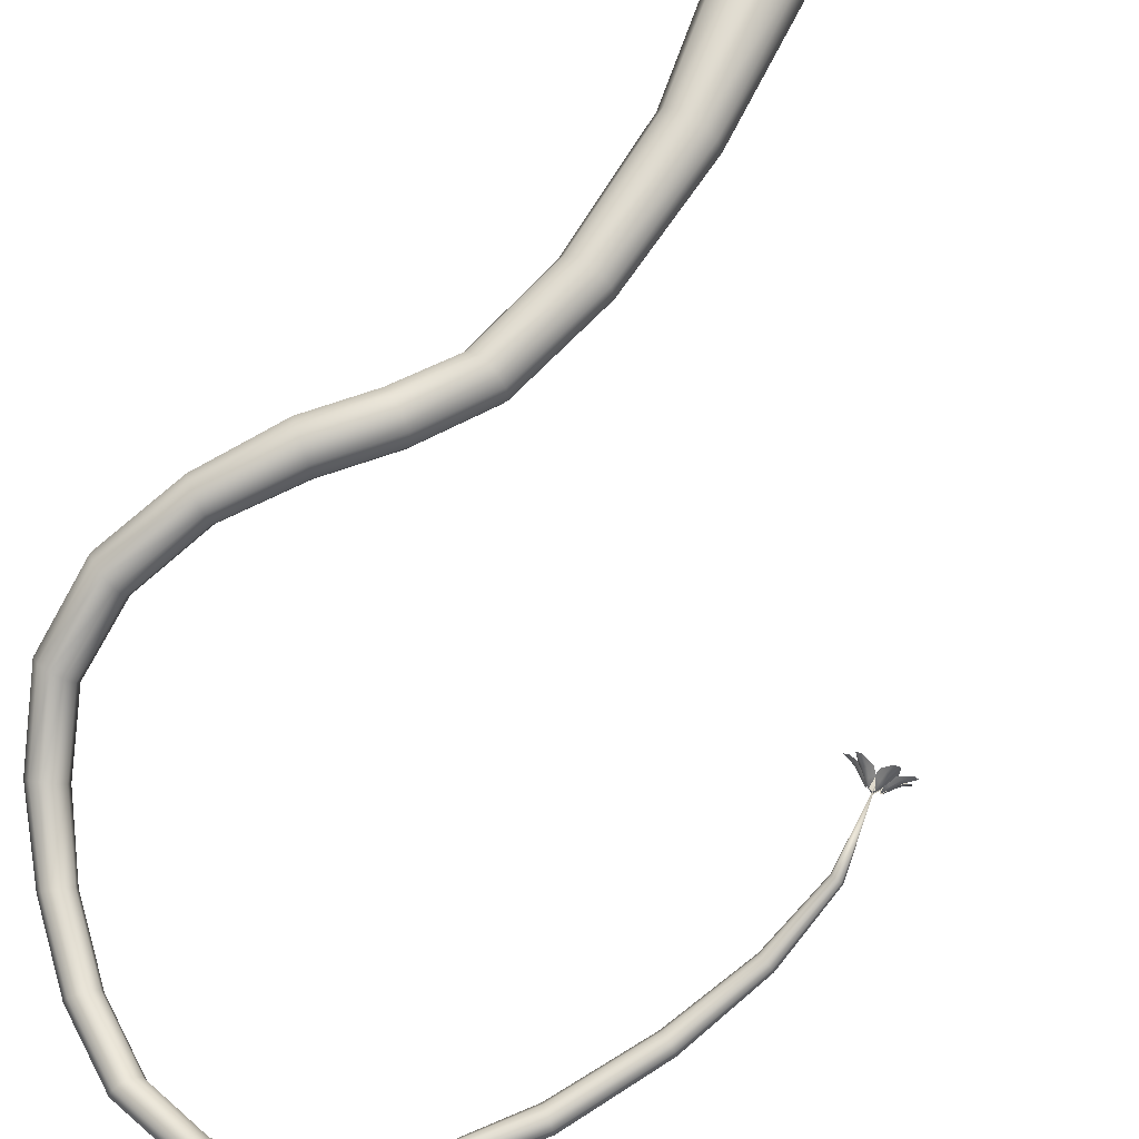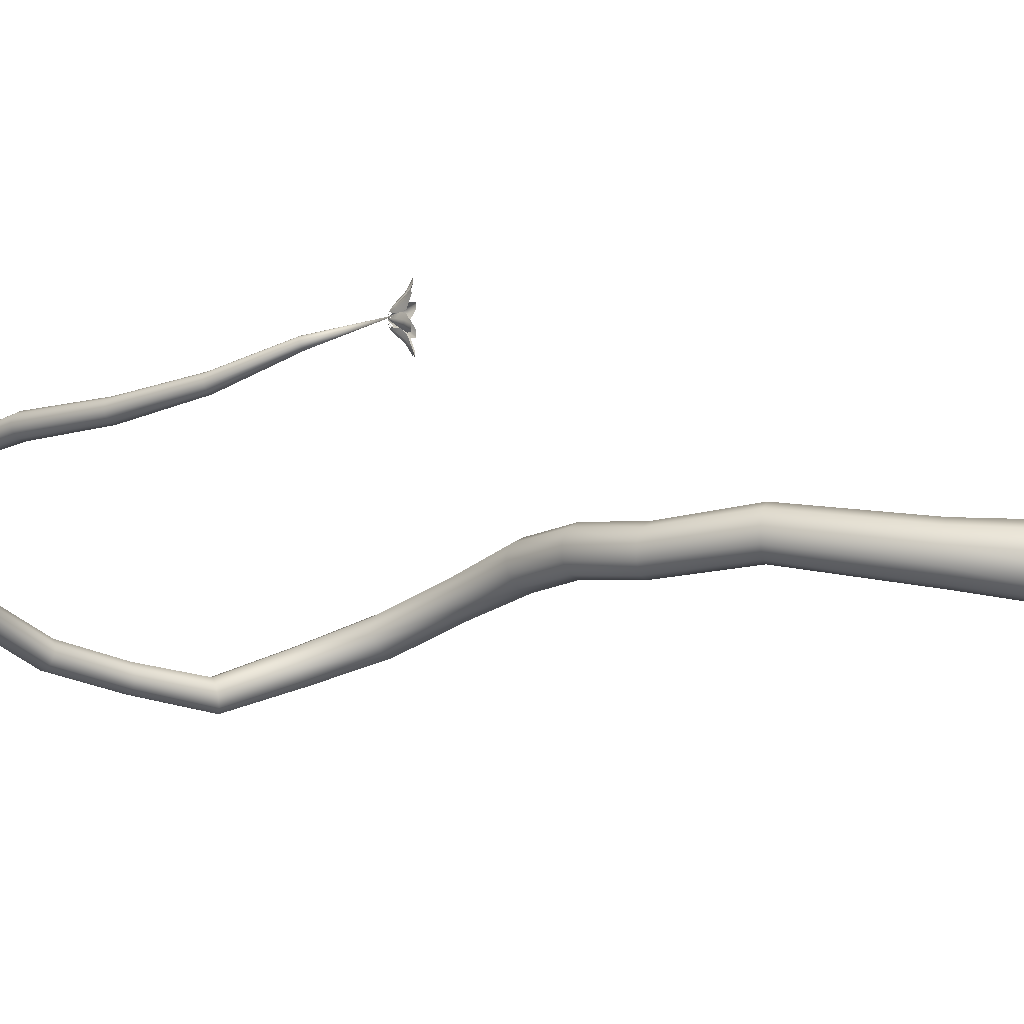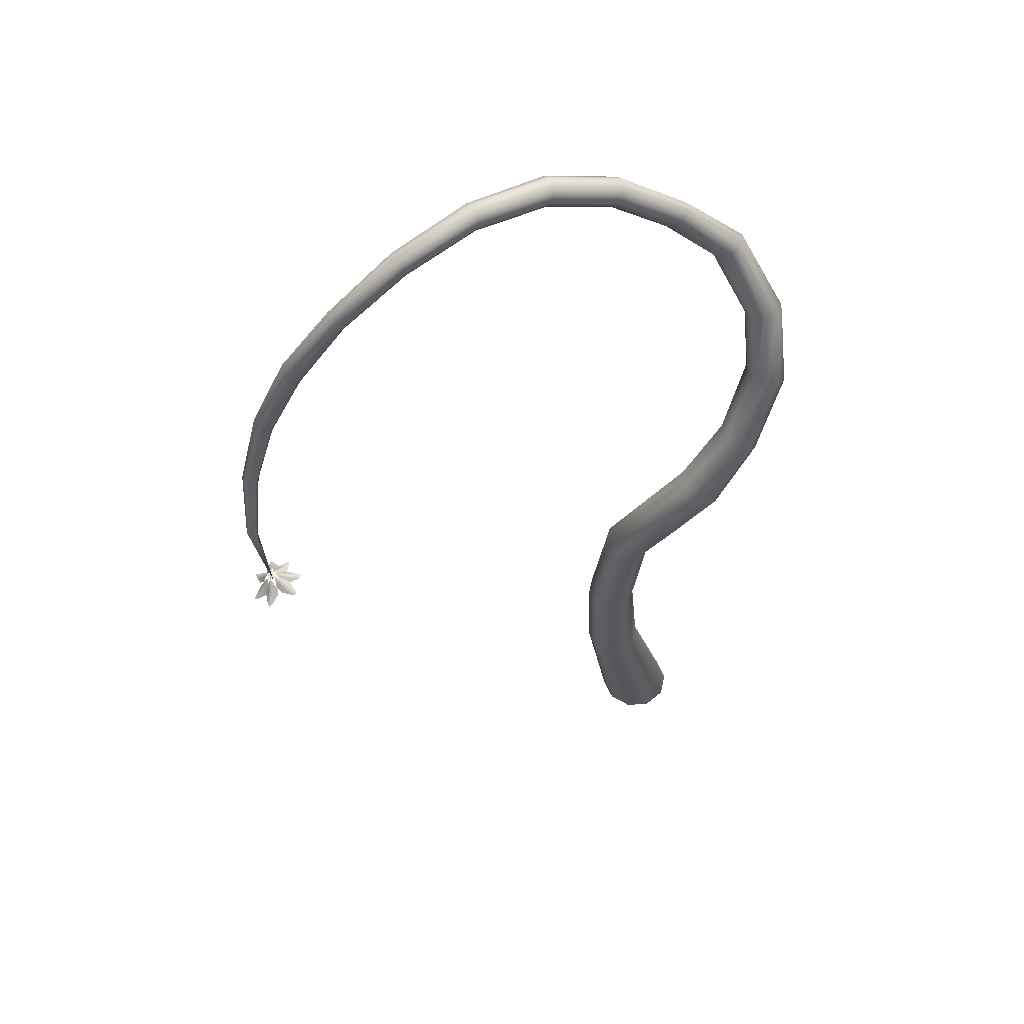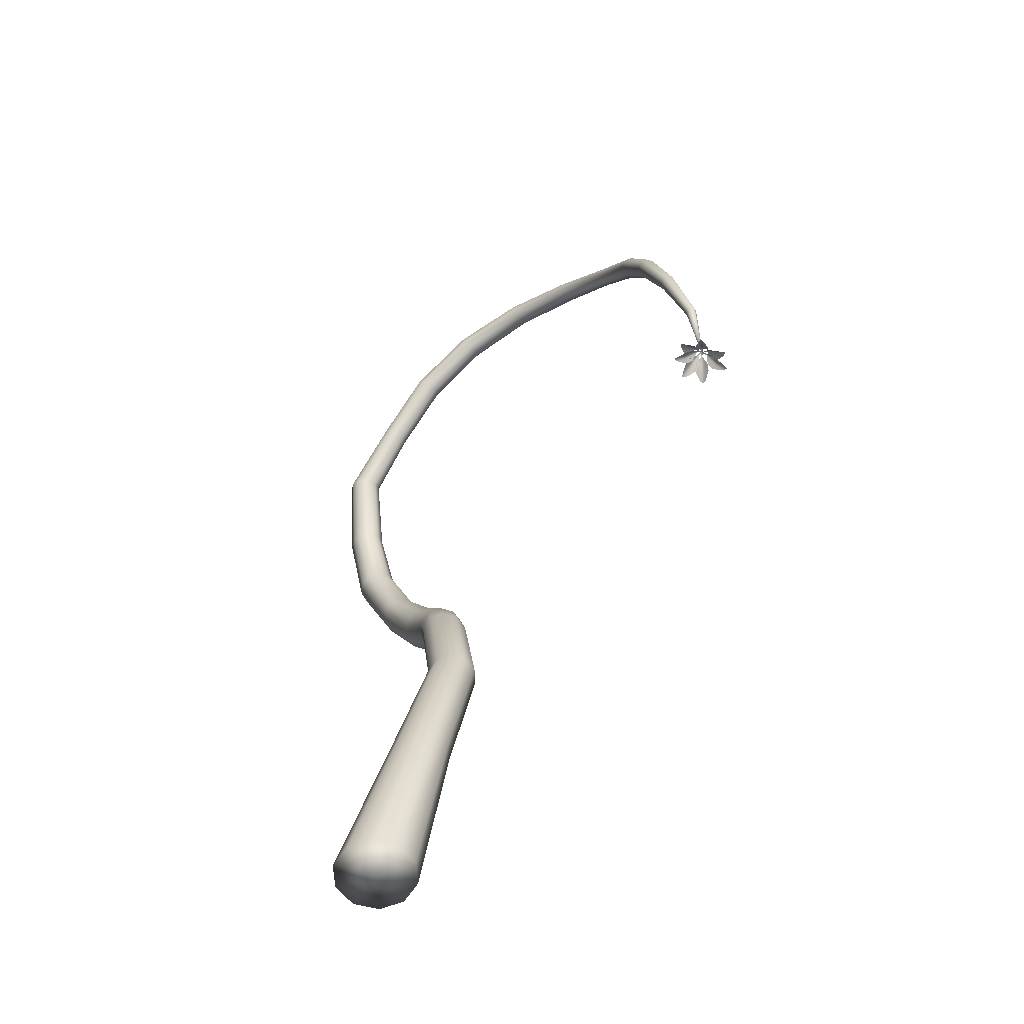
<metadata>
{"format":"obj","ext":"obj","renderer":"f3d","projection":"perspective","resolution":1024,"background":"white","views":[{"elev":76.7,"azim":-143.8,"up":"+Z"},{"elev":-16.2,"azim":-74.5,"up":"+Z"},{"elev":56.8,"azim":-5.0,"up":"+Y"},{"elev":-61.9,"azim":-123.0,"up":"+Y"}]}
</metadata>
<code>
g default
v 0.02979 -0.009446 -0.02164
v 0.01138 -0.009446 -0.03502
v -0.01138 -0.009446 -0.03502
v -0.02979 -0.009446 -0.02164
v -0.03682 -0.009446 0
v -0.02979 -0.009446 0.02164
v -0.01138 -0.009446 0.03502
v 0.01138 -0.009446 0.03502
v 0.02979 -0.009446 0.02164
v 0.03682 -0.009446 0
v 0 -0.009446 0
v -0.01372 0.1428 0.000769
v -0.02608 0.2741 0.02546
v -0.01265 0.366 0.02287
v 0.01441 0.421 0.03408
v 0.04798 0.4684 0.03504
v 0.08135 0.5331 0.02387
v 0.104 0.6067 0.001642
v 0.09746 0.6803 -0.0206
v 0.06023 0.7461 -0.04858
v 0.005144 0.8018 -0.04107
v -0.05574 0.8483 -0.03216
v -0.1207 0.8784 -0.011
v -0.1884 0.8829 0.0181
v -0.2543 0.8588 0.04625
v -0.3116 0.8078 0.06292
v -0.3577 0.7357 0.0608
v -0.3897 0.6532 0.05511
v -0.409 0.5755 0.06207
v -0.4127 0.5081 0.08315
v -0.3941 0.4482 0.1047
v -0.027 0.1427 -0.008887
v -0.03775 0.2751 0.01707
v -0.02363 0.369 0.01514
v 0.004403 0.4273 0.02695
v 0.03838 0.4753 0.02799
v 0.07178 0.5372 0.0179
v 0.09334 0.6083 -0.003703
v 0.08746 0.6783 -0.02434
v 0.05228 0.7409 -0.05096
v -0.0007 0.7959 -0.04287
v -0.06087 0.8419 -0.03395
v -0.1245 0.8715 -0.01301
v -0.1899 0.8762 0.01556
v -0.2535 0.8529 0.04296
v -0.309 0.8037 0.05936
v -0.3533 0.7331 0.05668
v -0.3853 0.6517 0.05143
v -0.4054 0.5743 0.05913
v -0.4104 0.5074 0.08121
v -0.04341 0.142 -0.008899
v -0.05216 0.2752 0.0171
v -0.03724 0.371 0.01545
v -0.008067 0.433 0.02795
v 0.02712 0.4831 0.02924
v 0.06144 0.5431 0.01907
v 0.08211 0.6123 -0.002016
v 0.07691 0.6783 -0.02169
v 0.04399 0.7371 -0.04746
v -0.006432 0.7907 -0.03946
v -0.06522 0.8355 -0.03062
v -0.1269 0.8643 -0.01022
v -0.1898 0.869 0.0172
v -0.251 0.8465 0.0435
v -0.3051 0.7991 0.05924
v -0.3477 0.7296 0.05637
v -0.3798 0.6495 0.05119
v -0.4008 0.5731 0.05894
v -0.4073 0.507 0.081
v -0.05668 0.1411 0.000736
v -0.06379 0.2743 0.02555
v -0.04828 0.3713 0.02368
v -0.01824 0.4361 0.03669
v 0.01851 0.4889 0.0383
v 0.05428 0.5487 0.02692
v 0.07458 0.617 0.006059
v 0.06985 0.6803 -0.01367
v 0.03851 0.7362 -0.03943
v -0.009862 0.7881 -0.03215
v -0.06711 0.8316 -0.02343
v -0.127 0.8595 -0.003713
v -0.1879 0.8642 0.02241
v -0.2477 0.8422 0.04767
v -0.3013 0.7959 0.06261
v -0.343 0.7266 0.05999
v -0.3753 0.6475 0.0545
v -0.3969 0.5722 0.06158
v -0.4046 0.5073 0.08259
v -0.06174 0.1403 0.01634
v -0.06822 0.2729 0.03918
v -0.05253 0.3697 0.03667
v -0.02223 0.4353 0.04985
v 0.01583 0.4904 0.05172
v 0.05303 0.5518 0.03846
v 0.07363 0.6207 0.01744
v 0.06898 0.6835 -0.003333
v 0.03795 0.7384 -0.02994
v -0.00968 0.7891 -0.02373
v -0.06583 0.8317 -0.01513
v -0.1248 0.859 0.004034
v -0.1851 0.8634 0.02918
v -0.2448 0.8416 0.05387
v -0.2991 0.7951 0.06819
v -0.3411 0.7253 0.06616
v -0.3735 0.6464 0.06007
v -0.3952 0.5721 0.06605
v -0.4033 0.508 0.08538
v -0.05666 0.1399 0.03195
v -0.06374 0.2714 0.0528
v -0.04836 0.3669 0.04948
v -0.01851 0.431 0.06238
v 0.0201 0.487 0.06437
v 0.05818 0.5511 0.04927
v 0.07961 0.622 0.02777
v 0.07462 0.6868 0.005366
v 0.04251 0.7429 -0.0226
v -0.005954 0.7934 -0.01741
v -0.06187 0.8357 -0.008893
v -0.1211 0.8629 0.01006
v -0.1825 0.8672 0.03495
v -0.2436 0.8449 0.05974
v -0.2994 0.7972 0.07384
v -0.3427 0.7261 0.07252
v -0.3751 0.6466 0.06579
v -0.3964 0.5728 0.07062
v -0.404 0.5089 0.0883
v -0.04337 0.14 0.04161
v -0.05207 0.2705 0.06119
v -0.03738 0.3638 0.05721
v -0.00851 0.4248 0.06951
v 0.0297 0.4801 0.07142
v 0.06775 0.547 0.05524
v 0.09025 0.6204 0.03312
v 0.08462 0.6888 0.009107
v 0.05046 0.7481 -0.02022
v -0.00011 0.7992 -0.01562
v -0.05674 0.8421 -0.007097
v -0.1172 0.8697 0.01206
v -0.1809 0.8739 0.03749
v -0.2444 0.8509 0.06303
v -0.302 0.8013 0.0774
v -0.3471 0.7287 0.07665
v -0.3796 0.6481 0.06947
v -0.4 0.574 0.07357
v -0.4063 0.5097 0.09023
v -0.02696 0.1407 0.04162
v -0.03767 0.2704 0.06115
v -0.02377 0.3618 0.0569
v 0.00396 0.4191 0.06851
v 0.04096 0.4723 0.07017
v 0.07809 0.5411 0.05408
v 0.1015 0.6165 0.03143
v 0.09517 0.6889 0.00646
v 0.05876 0.7519 -0.02372
v 0.005622 0.8045 -0.01903
v -0.0524 0.8484 -0.01043
v -0.1148 0.8769 0.009277
v -0.1811 0.8811 0.03585
v -0.2469 0.8572 0.06249
v -0.3059 0.8059 0.07752
v -0.3527 0.7322 0.07696
v -0.3851 0.6503 0.0697
v -0.4046 0.5752 0.07376
v -0.4095 0.51 0.09045
v -0.01369 0.1416 0.03198
v -0.02603 0.2712 0.0527
v -0.01273 0.3615 0.04868
v 0.01413 0.416 0.05977
v 0.04958 0.4665 0.06111
v 0.08525 0.5355 0.04623
v 0.109 0.6117 0.02336
v 0.1022 0.6869 -0.001564
v 0.06423 0.7528 -0.03175
v 0.009052 0.8071 -0.02634
v -0.0505 0.8523 -0.01762
v -0.1147 0.8817 0.002768
v -0.183 0.886 0.03064
v -0.2502 0.8615 0.05832
v -0.3097 0.8091 0.07415
v -0.3573 0.7352 0.07334
v -0.3896 0.6523 0.0664
v -0.4084 0.5761 0.07111
v -0.4122 0.5098 0.08886
v -0.008634 0.1424 0.01638
v -0.02161 0.2727 0.03907
v -0.008481 0.3631 0.03568
v 0.01812 0.4167 0.04661
v 0.05226 0.4651 0.04769
v 0.08649 0.5324 0.03469
v 0.11 0.608 0.01198
v 0.1031 0.6836 -0.0119
v 0.0648 0.7506 -0.04124
v 0.008869 0.8061 -0.03476
v -0.05178 0.8523 -0.02592
v -0.117 0.8822 -0.004979
v -0.1857 0.8867 0.02386
v -0.2531 0.8621 0.05211
v -0.3119 0.8099 0.06857
v -0.3592 0.7365 0.06717
v -0.3914 0.6534 0.06082
v -0.4101 0.5762 0.06665
v -0.4134 0.5091 0.08607
v -0.3953 0.4549 0.1012
v -0.3961 0.4547 0.1021
v -0.3914 0.4543 0.1045
v -0.3922 0.4541 0.1055
v -0.3836 0.4484 0.1027
v -0.3859 0.4508 0.1066
v -0.3885 0.45 0.1095
v -0.3913 0.4463 0.1115
v -0.3782 0.4453 0.1058
v -0.3795 0.4462 0.11
v -0.3831 0.4452 0.1141
v -0.3868 0.4429 0.1155
v -0.3733 0.4427 0.1148
v -0.3767 0.4417 0.1187
v -0.3727 0.443 0.119
v -0.3957 0.4548 0.1017
v -0.3918 0.4543 0.105
v -0.387 0.4512 0.1084
v -0.3811 0.4464 0.1124
v -0.3747 0.4437 0.1174
v -0.395 0.455 0.1026
v -0.3961 0.4547 0.1021
v -0.3963 0.4532 0.1072
v -0.3974 0.4529 0.1068
v -0.3907 0.4468 0.1123
v -0.3954 0.4485 0.1121
v -0.3991 0.4475 0.1107
v -0.4014 0.4439 0.1081
v -0.3909 0.4423 0.1177
v -0.3954 0.4425 0.1182
v -0.4004 0.4412 0.1163
v -0.4028 0.4391 0.113
v -0.3967 0.4372 0.1249
v -0.4014 0.4359 0.123
v -0.4002 0.4365 0.1271
v -0.3956 0.4548 0.1023
v -0.3969 0.4531 0.1071
v -0.3976 0.4487 0.112
v -0.3982 0.4424 0.1177
v -0.3997 0.4378 0.1248
v -0.3956 0.4548 0.1032
v -0.3961 0.4547 0.1021
v -0.3996 0.4524 0.1054
v -0.4001 0.4522 0.1043
v -0.3985 0.4449 0.1118
v -0.4019 0.447 0.1088
v -0.4036 0.4465 0.1052
v -0.4034 0.4434 0.1012
v -0.4019 0.4397 0.1149
v -0.4056 0.4401 0.1123
v -0.4079 0.4394 0.1074
v -0.4074 0.438 0.1031
v -0.4107 0.4339 0.1154
v -0.4129 0.4332 0.1107
v -0.4148 0.433 0.1145
v -0.3959 0.4548 0.1027
v -0.3999 0.4524 0.1049
v -0.4035 0.4473 0.1073
v -0.4074 0.4402 0.1101
v -0.4129 0.4346 0.1134
v -0.3968 0.4546 0.1031
v -0.3961 0.4547 0.1021
v -0.4003 0.4522 0.1
v -0.3995 0.4524 0.09903
v -0.4045 0.4435 0.1022
v -0.4037 0.4466 0.09826
v -0.4012 0.447 0.09511
v -0.3972 0.4449 0.09299
v -0.4081 0.4382 0.09939
v -0.4076 0.4396 0.09508
v -0.4042 0.4403 0.09079
v -0.3999 0.4398 0.08912
v -0.4118 0.4336 0.09064
v -0.4086 0.4342 0.08653
v -0.4128 0.4335 0.08648
v -0.3965 0.4546 0.1026
v -0.4 0.4524 0.09948
v -0.403 0.4474 0.09631
v -0.4064 0.4405 0.0926
v -0.4112 0.4351 0.08797
v -0.3959 0.4547 0.09969
v -0.3947 0.455 0.09943
v -0.3966 0.4531 0.09487
v -0.3954 0.4533 0.0946
v -0.4008 0.4444 0.09277
v -0.398 0.4479 0.09062
v -0.3941 0.4487 0.08975
v -0.3895 0.4467 0.09025
v -0.4017 0.4397 0.08762
v -0.3987 0.4417 0.08478
v -0.3935 0.4428 0.08361
v -0.3891 0.4423 0.0848
v -0.3991 0.4366 0.07785
v -0.3941 0.4376 0.07673
v -0.3973 0.4371 0.07402
v -0.3953 0.4549 0.09956
v -0.396 0.4533 0.09467
v -0.3963 0.449 0.08963
v -0.3963 0.4428 0.08369
v -0.397 0.4384 0.07637
v -0.3971 0.4545 0.1015
v -0.3961 0.4547 0.1021
v -0.3942 0.4537 0.09727
v -0.3932 0.4539 0.09795
v -0.3953 0.4457 0.0915
v -0.392 0.4493 0.0925
v -0.3886 0.45 0.09466
v -0.3855 0.4477 0.09782
v -0.3921 0.442 0.08647
v -0.3882 0.4442 0.0868
v -0.3836 0.4451 0.08975
v -0.3812 0.4442 0.09352
v -0.3833 0.4403 0.0808
v -0.379 0.4412 0.08362
v -0.3795 0.4414 0.07938
v -0.3966 0.4546 0.1018
v -0.3937 0.4539 0.09756
v -0.3902 0.4505 0.09311
v -0.3857 0.4453 0.08785
v -0.381 0.4422 0.08144
v -0.3962 0.4547 0.1009
v -0.3961 0.4547 0.1021
v -0.3911 0.4544 0.1003
v -0.391 0.4544 0.1016
v -0.3868 0.4477 0.09448
v -0.3857 0.4508 0.09828
v -0.3852 0.4508 0.1023
v -0.3854 0.4477 0.1062
v -0.3806 0.4447 0.09307
v -0.3785 0.4465 0.09669
v -0.3778 0.4465 0.1022
v -0.3791 0.4447 0.1062
v -0.3705 0.4434 0.09588
v -0.3699 0.4433 0.1011
v -0.367 0.4443 0.09813
v -0.3962 0.4547 0.1015
v -0.391 0.4545 0.1009
v -0.3851 0.4517 0.1002
v -0.3778 0.4472 0.09939
v -0.3696 0.4449 0.09843
g StrawBerryStem
f 1 11 2
f 2 11 3
f 3 11 4
f 4 11 5
f 5 11 6
f 6 11 7
f 7 11 8
f 8 11 9
f 9 11 10
f 10 11 1
f 1 2 32 12
f 12 32 33 13
f 13 33 34 14
f 14 34 35 15
f 15 35 36 16
f 16 36 37 17
f 17 37 38 18
f 18 38 39 19
f 19 39 40 20
f 20 40 41 21
f 21 41 42 22
f 22 42 43 23
f 23 43 44 24
f 24 44 45 25
f 25 45 46 26
f 26 46 47 27
f 27 47 48 28
f 28 48 49 29
f 29 49 50 30
f 30 50 31
f 2 3 51 32
f 32 51 52 33
f 33 52 53 34
f 34 53 54 35
f 35 54 55 36
f 36 55 56 37
f 37 56 57 38
f 38 57 58 39
f 39 58 59 40
f 40 59 60 41
f 41 60 61 42
f 42 61 62 43
f 43 62 63 44
f 44 63 64 45
f 45 64 65 46
f 46 65 66 47
f 47 66 67 48
f 48 67 68 49
f 49 68 69 50
f 50 69 31
f 3 4 70 51
f 51 70 71 52
f 52 71 72 53
f 53 72 73 54
f 54 73 74 55
f 55 74 75 56
f 56 75 76 57
f 57 76 77 58
f 58 77 78 59
f 59 78 79 60
f 60 79 80 61
f 61 80 81 62
f 62 81 82 63
f 63 82 83 64
f 64 83 84 65
f 65 84 85 66
f 66 85 86 67
f 67 86 87 68
f 68 87 88 69
f 69 88 31
f 4 5 89 70
f 70 89 90 71
f 71 90 91 72
f 72 91 92 73
f 73 92 93 74
f 74 93 94 75
f 75 94 95 76
f 76 95 96 77
f 77 96 97 78
f 78 97 98 79
f 79 98 99 80
f 80 99 100 81
f 81 100 101 82
f 82 101 102 83
f 83 102 103 84
f 84 103 104 85
f 85 104 105 86
f 86 105 106 87
f 87 106 107 88
f 88 107 31
f 5 6 108 89
f 89 108 109 90
f 90 109 110 91
f 91 110 111 92
f 92 111 112 93
f 93 112 113 94
f 94 113 114 95
f 95 114 115 96
f 96 115 116 97
f 97 116 117 98
f 98 117 118 99
f 99 118 119 100
f 100 119 120 101
f 101 120 121 102
f 102 121 122 103
f 103 122 123 104
f 104 123 124 105
f 105 124 125 106
f 106 125 126 107
f 107 126 31
f 6 7 127 108
f 108 127 128 109
f 109 128 129 110
f 110 129 130 111
f 111 130 131 112
f 112 131 132 113
f 113 132 133 114
f 114 133 134 115
f 115 134 135 116
f 116 135 136 117
f 117 136 137 118
f 118 137 138 119
f 119 138 139 120
f 120 139 140 121
f 121 140 141 122
f 122 141 142 123
f 123 142 143 124
f 124 143 144 125
f 125 144 145 126
f 126 145 31
f 7 8 146 127
f 127 146 147 128
f 128 147 148 129
f 129 148 149 130
f 130 149 150 131
f 131 150 151 132
f 132 151 152 133
f 133 152 153 134
f 134 153 154 135
f 135 154 155 136
f 136 155 156 137
f 137 156 157 138
f 138 157 158 139
f 139 158 159 140
f 140 159 160 141
f 141 160 161 142
f 142 161 162 143
f 143 162 163 144
f 144 163 164 145
f 145 164 31
f 8 9 165 146
f 146 165 166 147
f 147 166 167 148
f 148 167 168 149
f 149 168 169 150
f 150 169 170 151
f 151 170 171 152
f 152 171 172 153
f 153 172 173 154
f 154 173 174 155
f 155 174 175 156
f 156 175 176 157
f 157 176 177 158
f 158 177 178 159
f 159 178 179 160
f 160 179 180 161
f 161 180 181 162
f 162 181 182 163
f 163 182 183 164
f 164 183 31
f 9 10 184 165
f 165 184 185 166
f 166 185 186 167
f 167 186 187 168
f 168 187 188 169
f 169 188 189 170
f 170 189 190 171
f 171 190 191 172
f 172 191 192 173
f 173 192 193 174
f 174 193 194 175
f 175 194 195 176
f 176 195 196 177
f 177 196 197 178
f 178 197 198 179
f 179 198 199 180
f 180 199 200 181
f 181 200 201 182
f 182 201 202 183
f 183 202 31
f 10 1 12 184
f 184 12 13 185
f 185 13 14 186
f 186 14 15 187
f 187 15 16 188
f 188 16 17 189
f 189 17 18 190
f 190 18 19 191
f 191 19 20 192
f 192 20 21 193
f 193 21 22 194
f 194 22 23 195
f 195 23 24 196
f 196 24 25 197
f 197 25 26 198
f 198 26 27 199
f 199 27 28 200
f 200 28 29 201
f 201 29 30 202
f 202 30 31
f 203 218 219 205
f 205 208 207
f 205 219 220 208
f 206 210 209
f 207 208 212 211
f 208 220 221 212
f 209 210 214 213
f 211 212 215
f 212 221 222 215
f 213 214 216
f 215 222 217
f 219 218 204 206
f 220 219 206 209
f 221 220 209 213
f 222 221 213 216
f 217 222 216
f 223 238 239 225
f 225 228 227
f 225 239 240 228
f 226 230 229
f 227 228 232 231
f 228 240 241 232
f 229 230 234 233
f 231 232 235
f 232 241 242 235
f 233 234 236
f 235 242 237
f 239 238 224 226
f 240 239 226 229
f 241 240 229 233
f 242 241 233 236
f 237 242 236
f 243 258 259 245
f 245 248 247
f 245 259 260 248
f 246 250 249
f 247 248 252 251
f 248 260 261 252
f 249 250 254 253
f 251 252 255
f 252 261 262 255
f 253 254 256
f 255 262 257
f 259 258 244 246
f 260 259 246 249
f 261 260 249 253
f 262 261 253 256
f 257 262 256
f 263 278 279 265
f 265 268 267
f 265 279 280 268
f 266 270 269
f 267 268 272 271
f 268 280 281 272
f 269 270 274 273
f 271 272 275
f 272 281 282 275
f 273 274 276
f 275 282 277
f 279 278 264 266
f 280 279 266 269
f 281 280 269 273
f 282 281 273 276
f 277 282 276
f 283 298 299 285
f 285 288 287
f 285 299 300 288
f 286 290 289
f 287 288 292 291
f 288 300 301 292
f 289 290 294 293
f 291 292 295
f 292 301 302 295
f 293 294 296
f 295 302 297
f 299 298 284 286
f 300 299 286 289
f 301 300 289 293
f 302 301 293 296
f 297 302 296
f 303 318 319 305
f 305 308 307
f 305 319 320 308
f 306 310 309
f 307 308 312 311
f 308 320 321 312
f 309 310 314 313
f 311 312 315
f 312 321 322 315
f 313 314 316
f 315 322 317
f 319 318 304 306
f 320 319 306 309
f 321 320 309 313
f 322 321 313 316
f 317 322 316
f 323 338 339 325
f 325 328 327
f 325 339 340 328
f 326 330 329
f 327 328 332 331
f 328 340 341 332
f 329 330 334 333
f 331 332 335
f 332 341 342 335
f 333 334 336
f 335 342 337
f 339 338 324 326
f 340 339 326 329
f 341 340 329 333
f 342 341 333 336
f 337 342 336

</code>
